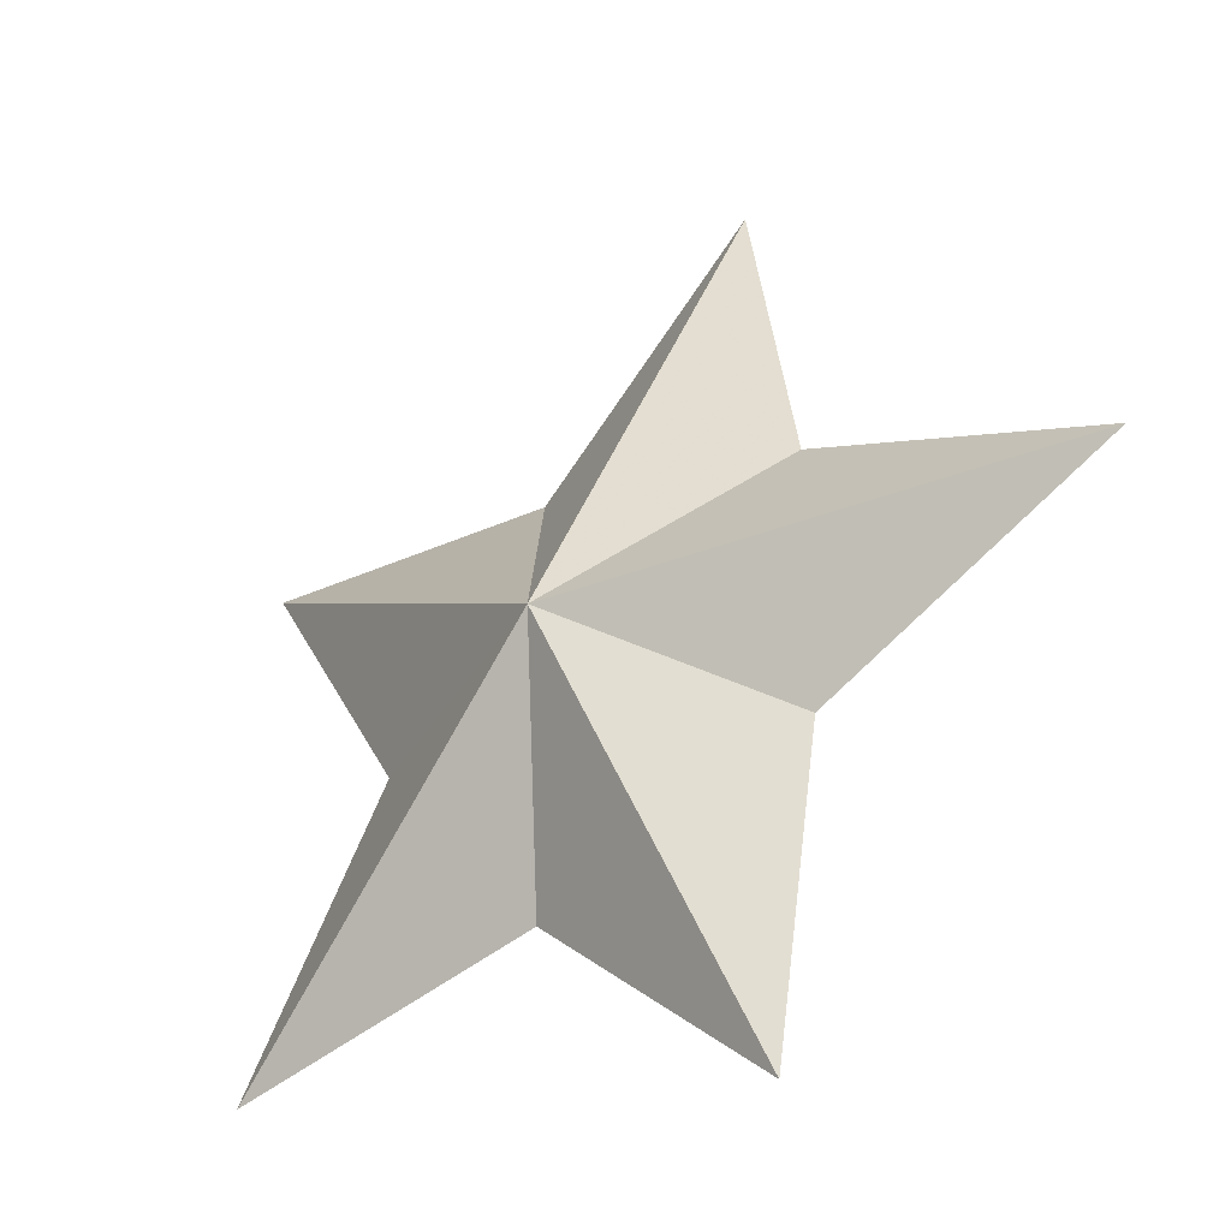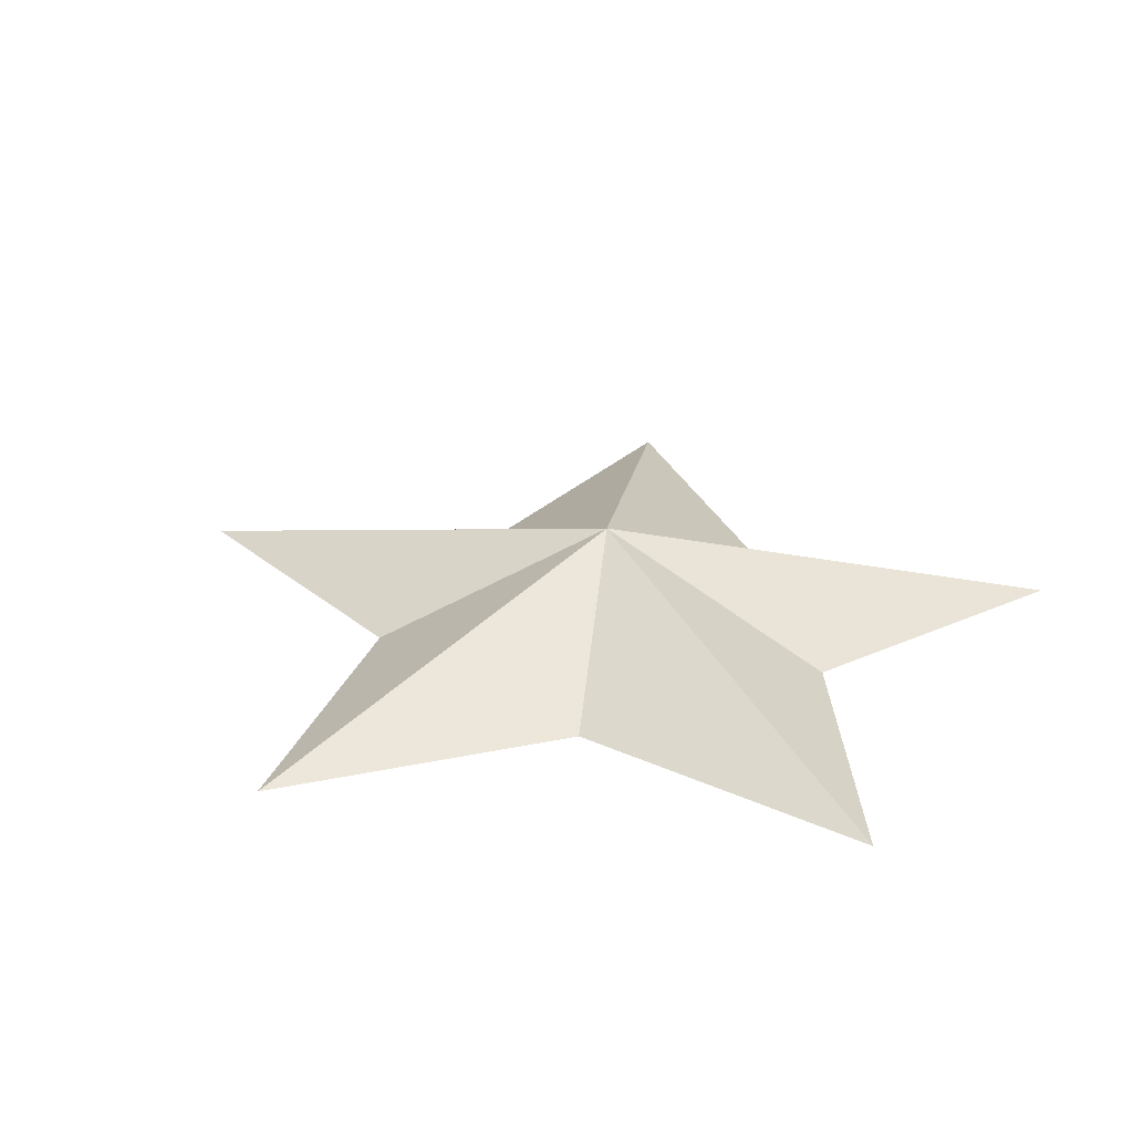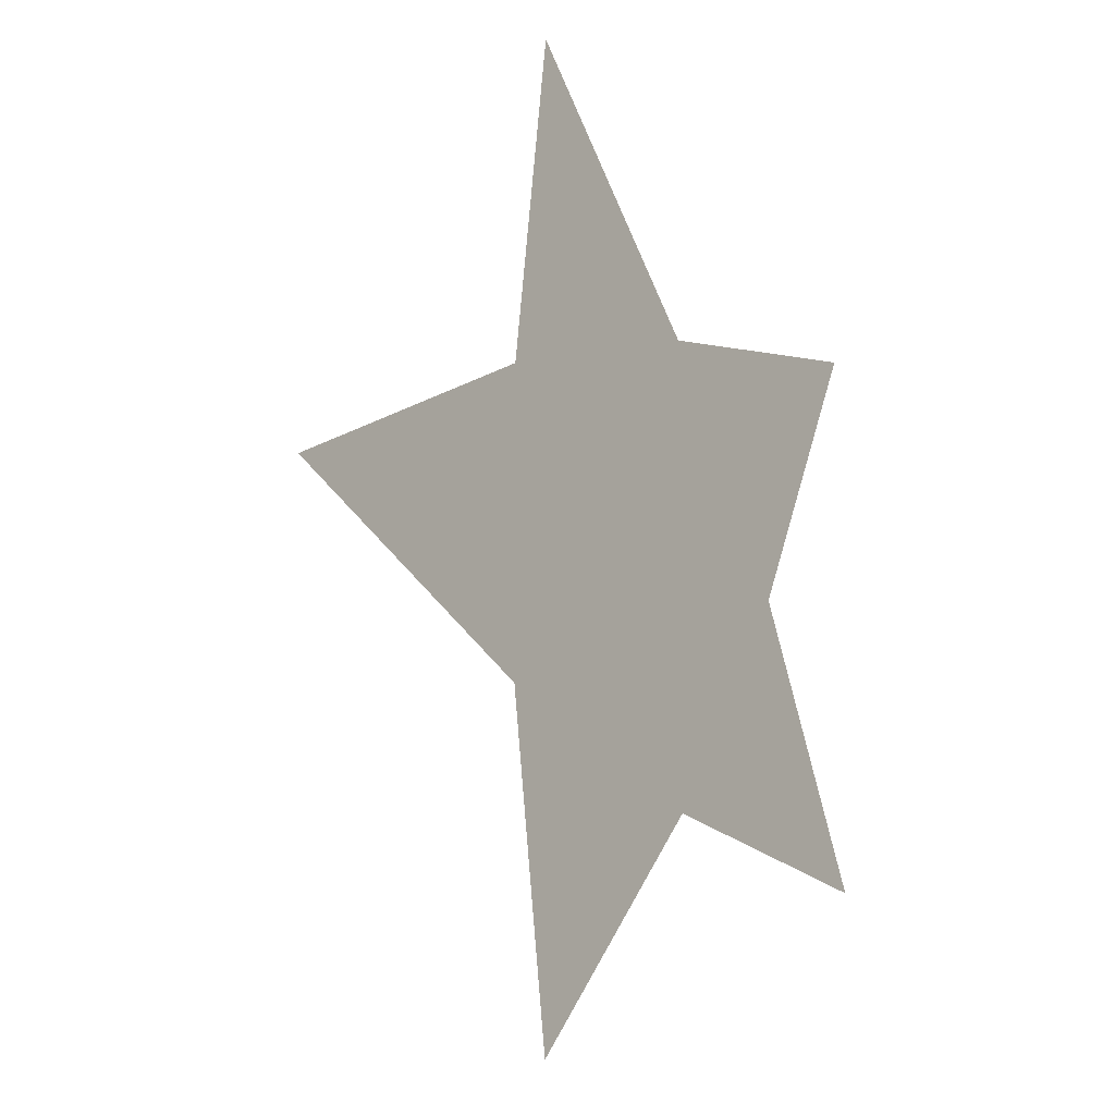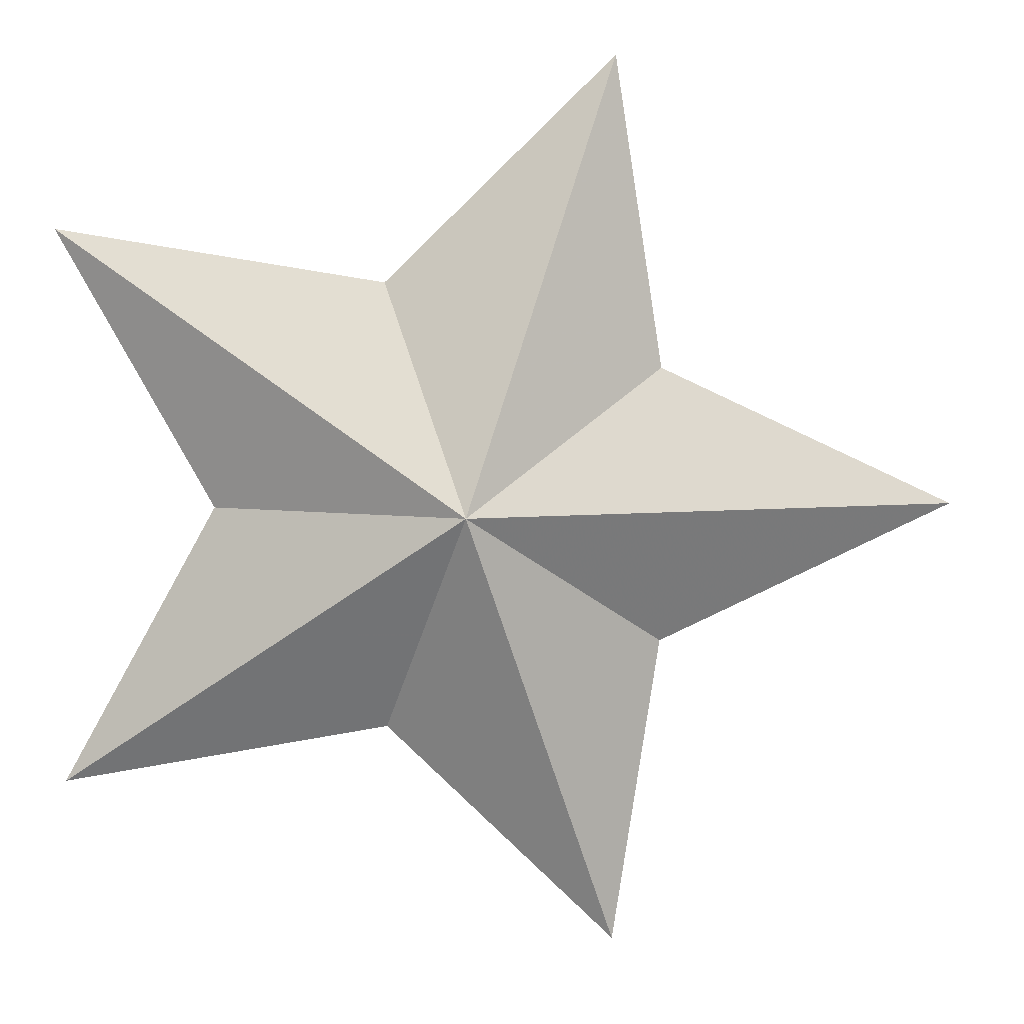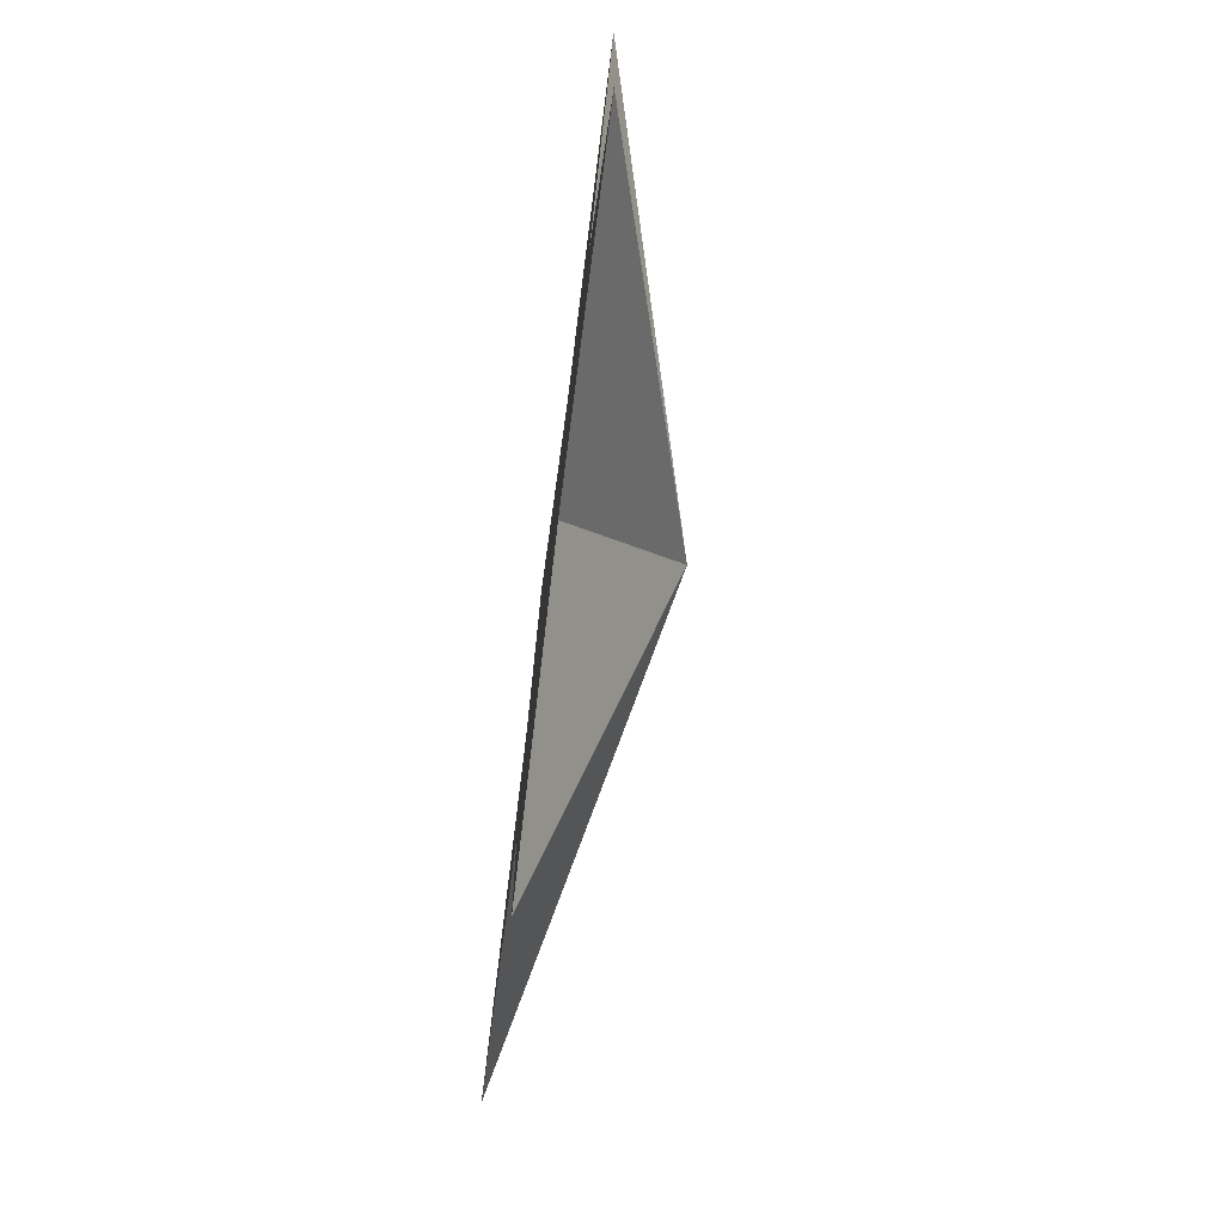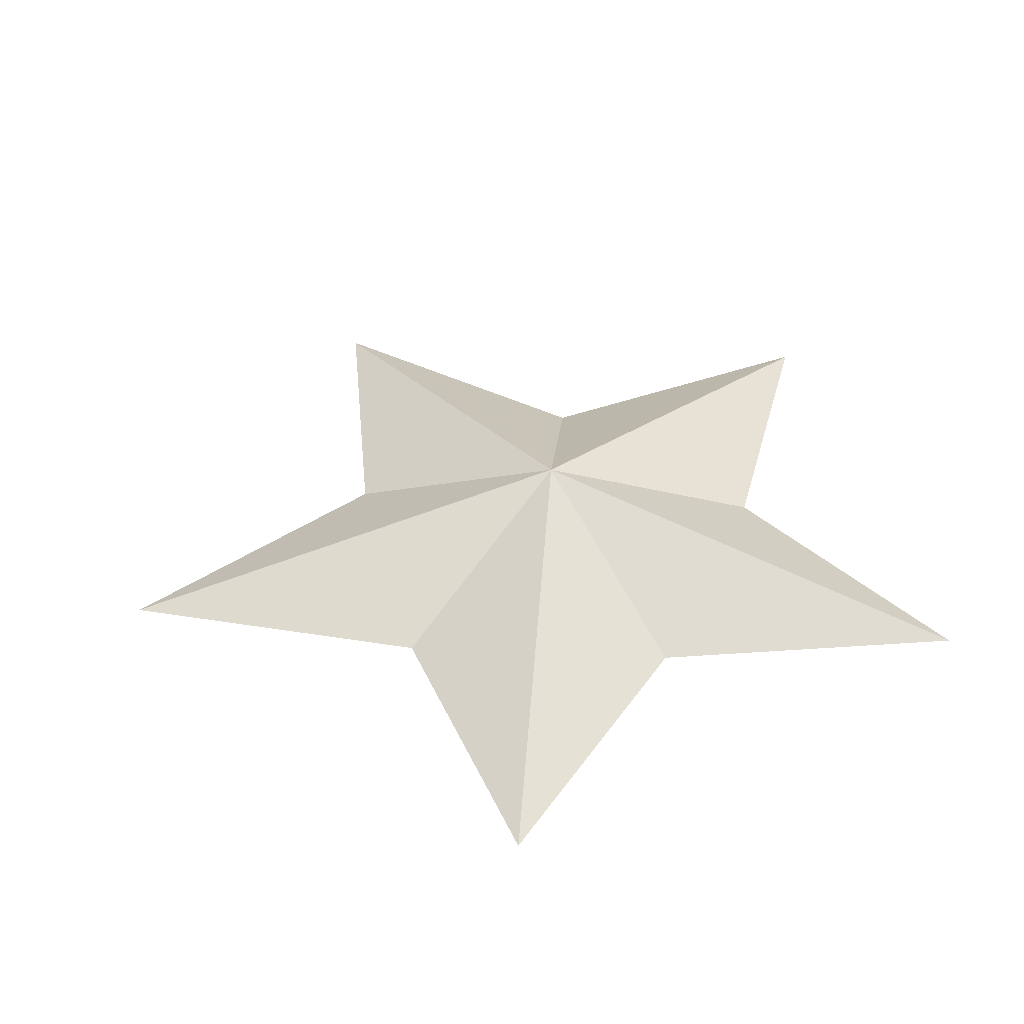
<metadata>
{"format":"obj","ext":"obj","renderer":"f3d","projection":"perspective","resolution":1024,"background":"white","views":[{"elev":-39.3,"azim":37.9,"up":"+Y"},{"elev":27.4,"azim":-153.8,"up":"+Z"},{"elev":-11.2,"azim":122.9,"up":"+Y"},{"elev":6.5,"azim":-3.0,"up":"+Y"},{"elev":-75.1,"azim":-97.3,"up":"+Y"},{"elev":41.5,"azim":165.9,"up":"+Z"}]}
</metadata>
<code>
o obj_0
v -9.18 		12.02 		0
v -12.24 		8.021 		0
v -11.81 		10.79 		0
v -17.18 		9.549 		0
v -14.29 		10.02 		0
v -14.29 		14.02 		0
v -11.81 		13.26 		0
v -17.18 		14.49 		0
v -15.81 		12.02 		0
v -13.6 		12.02 		1
v -12.24 		16.02 		0
g group_0_16448250
f 7 3 6
f 3 5 6
f 2 5 3
f 9 6 5
f 4 9 5
f 10 2 3
f 1 10 3
f 10 5 2
f 10 8 9
f 10 4 5
f 8 6 9
f 11 7 6
f 6 8 10
f 3 7 1
f 10 9 4
f 10 11 6
f 7 11 10
f 10 1 7

</code>
